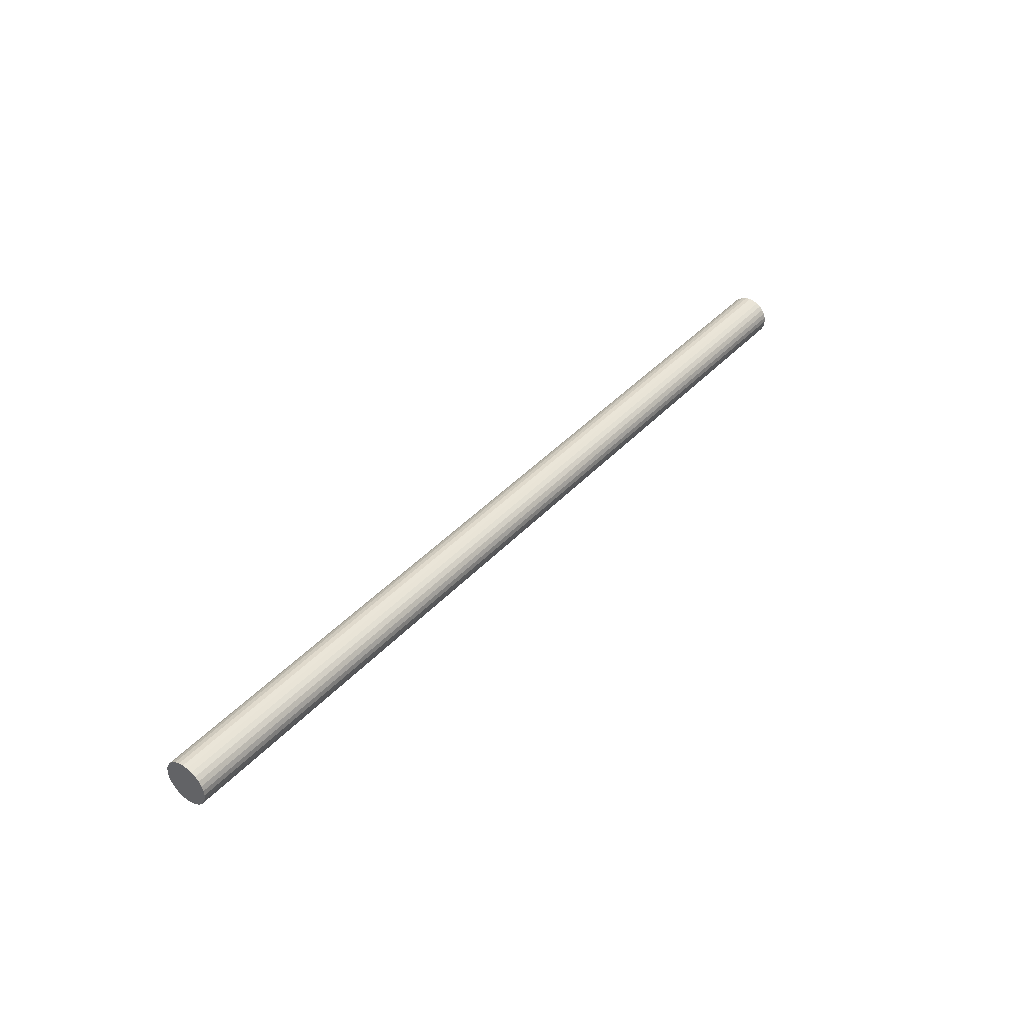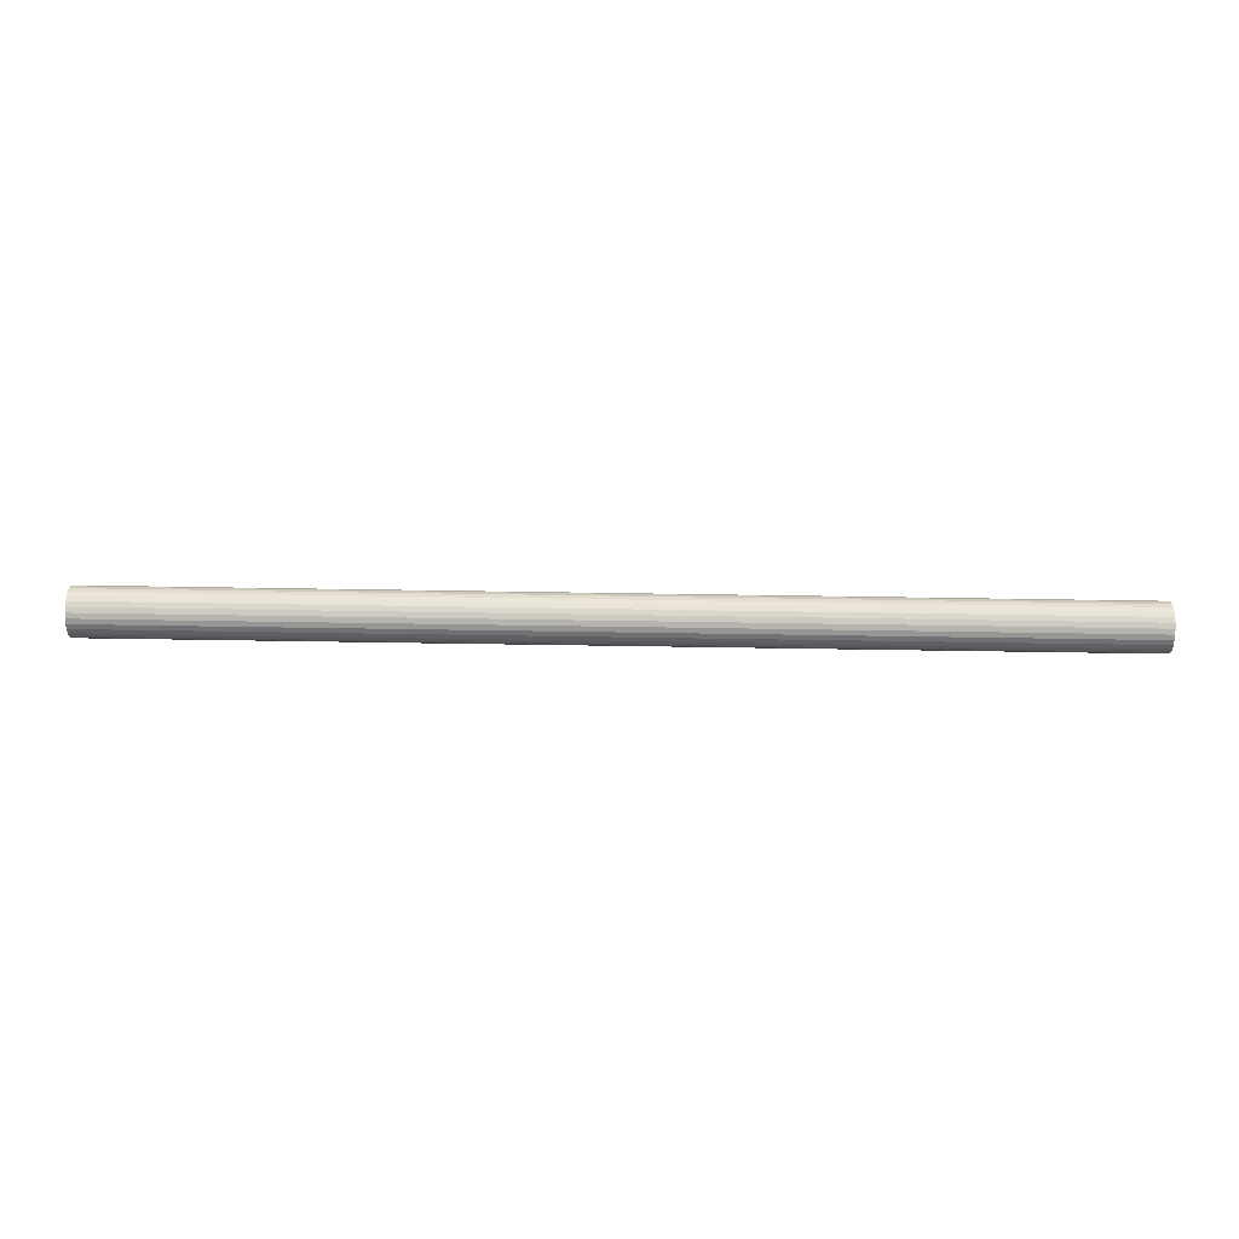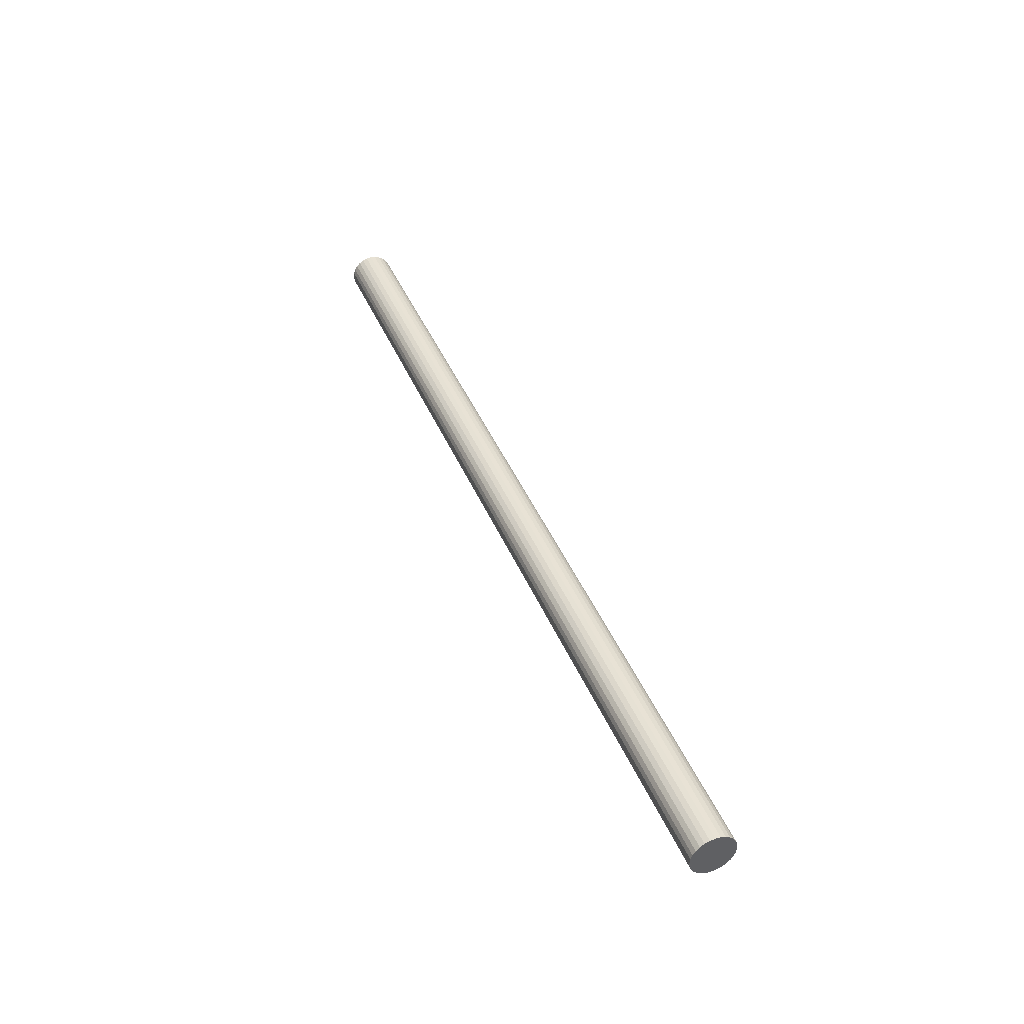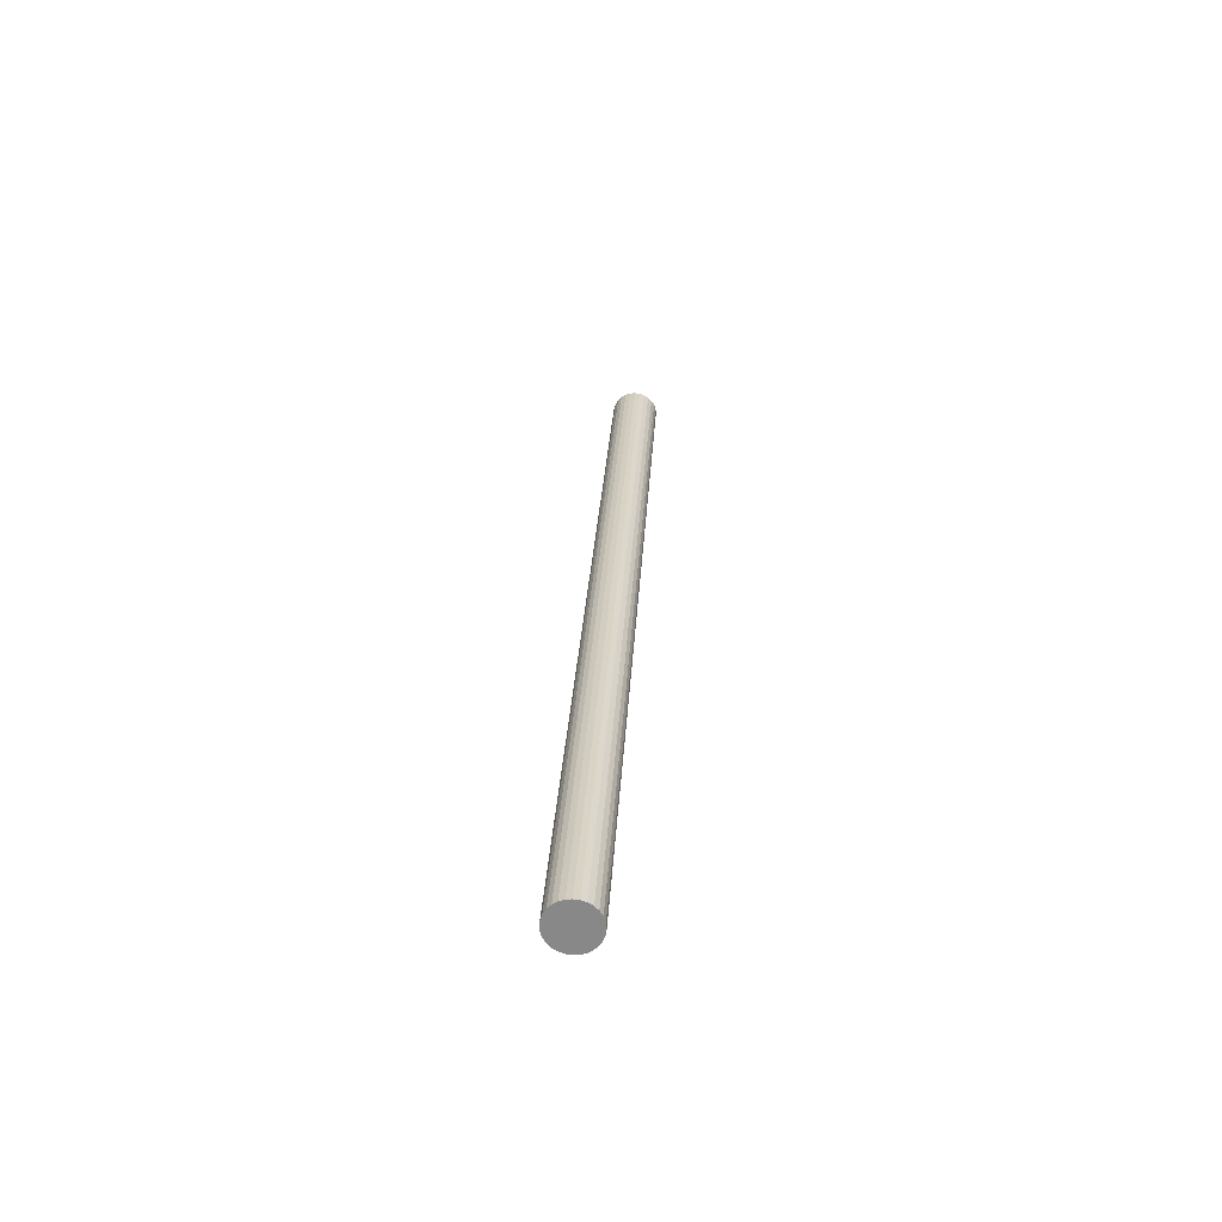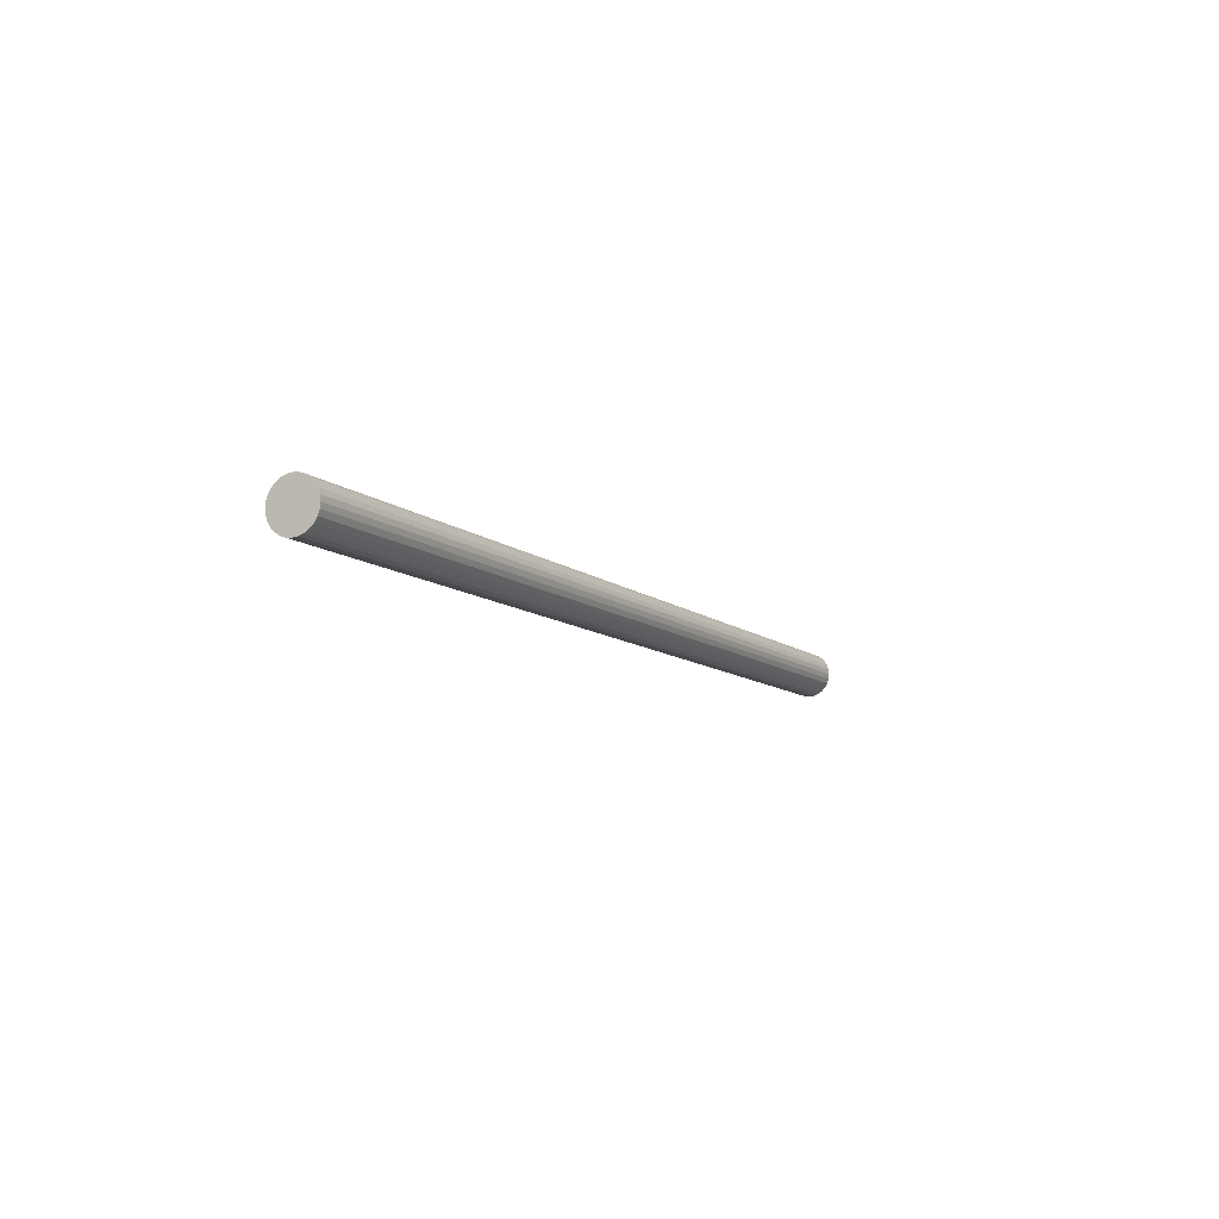
<metadata>
{"format":"obj","ext":"obj","renderer":"f3d","projection":"perspective","resolution":1024,"background":"white","views":[{"elev":39.2,"azim":-52.8,"up":"+Y"},{"elev":67.0,"azim":0.9,"up":"+Y"},{"elev":41.9,"azim":-111.4,"up":"+Y"},{"elev":26.8,"azim":-86.9,"up":"+Z"},{"elev":-9.7,"azim":-63.0,"up":"+Z"}]}
</metadata>
<code>
v 333.1 87.55 536.3
v 333.1 87.61 535.7
v 355 87.61 535.7
v 355 87.55 536.3
v 333.1 87.81 535.2
v 355 87.81 535.2
v 333.1 88.13 534.6
v 355 88.13 534.6
v 333.1 88.55 534.2
v 355 88.55 534.2
v 333.1 89.05 533.9
v 355 89.05 533.9
v 333.1 89.61 533.7
v 355 89.61 533.7
v 333.1 90.2 533.7
v 355 90.2 533.7
v 333.1 90.79 533.7
v 355 90.79 533.7
v 333.1 91.35 533.9
v 355 91.35 533.9
v 333.1 91.85 534.2
v 355 91.85 534.2
v 333.1 92.27 534.6
v 355 92.27 534.6
v 333.1 92.59 535.2
v 355 92.59 535.2
v 333.1 92.78 535.7
v 355 92.78 535.7
v 333.1 92.85 536.3
v 355 92.85 536.3
v 333.1 92.78 536.9
v 355 92.78 536.9
v 333.1 92.59 537.5
v 355 92.59 537.5
v 333.1 92.27 538
v 355 92.27 538
v 333.1 91.85 538.4
v 355 91.85 538.4
v 333.1 91.35 538.7
v 355 91.35 538.7
v 333.1 90.79 538.9
v 355 90.79 538.9
v 333.1 90.2 539
v 355 90.2 539
v 333.1 89.61 538.9
v 355 89.61 538.9
v 333.1 89.05 538.7
v 355 89.05 538.7
v 333.1 88.55 538.4
v 355 88.55 538.4
v 333.1 88.13 538
v 355 88.13 538
v 333.1 87.81 537.5
v 355 87.81 537.5
v 333.1 87.61 536.9
v 355 87.61 536.9
v 377 87.61 535.7
v 377 87.55 536.3
v 377 87.81 535.2
v 377 88.13 534.6
v 377 88.55 534.2
v 377 89.05 533.9
v 377 89.61 533.7
v 377 90.2 533.7
v 377 90.79 533.7
v 377 91.35 533.9
v 377 91.85 534.2
v 377 92.27 534.6
v 377 92.59 535.2
v 377 92.78 535.7
v 377 92.85 536.3
v 377 92.78 536.9
v 377 92.59 537.5
v 377 92.27 538
v 377 91.85 538.4
v 377 91.35 538.7
v 377 90.79 538.9
v 377 90.2 539
v 377 89.61 538.9
v 377 89.05 538.7
v 377 88.55 538.4
v 377 88.13 538
v 377 87.81 537.5
v 377 87.61 536.9
v 398.9 87.61 535.7
v 398.9 87.55 536.3
v 398.9 87.81 535.2
v 398.9 88.13 534.6
v 398.9 88.55 534.2
v 398.9 89.05 533.9
v 398.9 89.61 533.7
v 398.9 90.2 533.7
v 398.9 90.79 533.7
v 398.9 91.35 533.9
v 398.9 91.85 534.2
v 398.9 92.27 534.6
v 398.9 92.59 535.2
v 398.9 92.78 535.7
v 398.9 92.85 536.3
v 398.9 92.78 536.9
v 398.9 92.59 537.5
v 398.9 92.27 538
v 398.9 91.85 538.4
v 398.9 91.35 538.7
v 398.9 90.79 538.9
v 398.9 90.2 539
v 398.9 89.61 538.9
v 398.9 89.05 538.7
v 398.9 88.55 538.4
v 398.9 88.13 538
v 398.9 87.81 537.5
v 398.9 87.61 536.9
v 420.8 87.61 535.7
v 420.8 87.55 536.3
v 420.8 87.81 535.2
v 420.8 88.13 534.6
v 420.8 88.55 534.2
v 420.8 89.05 533.9
v 420.8 89.61 533.7
v 420.8 90.2 533.7
v 420.8 90.79 533.7
v 420.8 91.35 533.9
v 420.8 91.85 534.2
v 420.8 92.27 534.6
v 420.8 92.59 535.2
v 420.8 92.78 535.7
v 420.8 92.85 536.3
v 420.8 92.78 536.9
v 420.8 92.59 537.5
v 420.8 92.27 538
v 420.8 91.85 538.4
v 420.8 91.35 538.7
v 420.8 90.79 538.9
v 420.8 90.2 539
v 420.8 89.61 538.9
v 420.8 89.05 538.7
v 420.8 88.55 538.4
v 420.8 88.13 538
v 420.8 87.81 537.5
v 420.8 87.61 536.9
v 442.7 87.61 535.7
v 442.7 87.55 536.3
v 442.7 87.81 535.2
v 442.7 88.13 534.6
v 442.7 88.55 534.2
v 442.7 89.05 533.9
v 442.7 89.61 533.7
v 442.7 90.2 533.7
v 442.7 90.79 533.7
v 442.7 91.35 533.9
v 442.7 91.85 534.2
v 442.7 92.27 534.6
v 442.7 92.59 535.2
v 442.7 92.78 535.7
v 442.7 92.85 536.3
v 442.7 92.78 536.9
v 442.7 92.59 537.5
v 442.7 92.27 538
v 442.7 91.85 538.4
v 442.7 91.35 538.7
v 442.7 90.79 538.9
v 442.7 90.2 539
v 442.7 89.61 538.9
v 442.7 89.05 538.7
v 442.7 88.55 538.4
v 442.7 88.13 538
v 442.7 87.81 537.5
v 442.7 87.61 536.9
v 333.1 88.87 536.3
v 333.1 88.91 536
v 333.1 89 535.7
v 333.1 89.16 535.5
v 333.1 89.37 535.3
v 333.1 89.62 535.1
v 333.1 89.9 535
v 333.1 90.2 535
v 333.1 90.49 535
v 333.1 90.77 535.1
v 333.1 91.02 535.3
v 333.1 91.23 535.5
v 333.1 91.39 535.7
v 333.1 91.49 536
v 333.1 91.52 536.3
v 333.1 91.49 536.6
v 333.1 91.39 536.9
v 333.1 91.23 537.1
v 333.1 91.02 537.3
v 333.1 90.77 537.5
v 333.1 90.49 537.6
v 333.1 90.2 537.6
v 333.1 89.9 537.6
v 333.1 89.62 537.5
v 333.1 89.37 537.3
v 333.1 89.16 537.1
v 333.1 89 536.9
v 333.1 88.91 536.6
v 333.1 90.2 536.3
v 442.7 88.91 536
v 442.7 88.87 536.3
v 442.7 89 535.7
v 442.7 89.16 535.5
v 442.7 89.37 535.3
v 442.7 89.62 535.1
v 442.7 89.9 535
v 442.7 90.2 535
v 442.7 90.49 535
v 442.7 90.77 535.1
v 442.7 91.02 535.3
v 442.7 91.23 535.5
v 442.7 91.39 535.7
v 442.7 91.49 536
v 442.7 91.52 536.3
v 442.7 91.49 536.6
v 442.7 91.39 536.9
v 442.7 91.23 537.1
v 442.7 91.02 537.3
v 442.7 90.77 537.5
v 442.7 90.49 537.6
v 442.7 90.2 537.6
v 442.7 89.9 537.6
v 442.7 89.62 537.5
v 442.7 89.37 537.3
v 442.7 89.16 537.1
v 442.7 89 536.9
v 442.7 88.91 536.6
v 442.7 90.2 536.3
f 1 2 3
f 3 4 1
f 2 5 6
f 6 3 2
f 5 7 8
f 8 6 5
f 7 9 10
f 10 8 7
f 9 11 12
f 12 10 9
f 11 13 14
f 14 12 11
f 13 15 16
f 16 14 13
f 15 17 18
f 18 16 15
f 17 19 20
f 20 18 17
f 19 21 22
f 22 20 19
f 21 23 24
f 24 22 21
f 23 25 26
f 26 24 23
f 25 27 28
f 28 26 25
f 27 29 30
f 30 28 27
f 29 31 32
f 32 30 29
f 31 33 34
f 34 32 31
f 33 35 36
f 36 34 33
f 35 37 38
f 38 36 35
f 37 39 40
f 40 38 37
f 39 41 42
f 42 40 39
f 41 43 44
f 44 42 41
f 43 45 46
f 46 44 43
f 45 47 48
f 48 46 45
f 47 49 50
f 50 48 47
f 49 51 52
f 52 50 49
f 51 53 54
f 54 52 51
f 53 55 56
f 56 54 53
f 55 1 4
f 4 56 55
f 4 3 57
f 57 58 4
f 3 6 59
f 59 57 3
f 6 8 60
f 60 59 6
f 8 10 61
f 61 60 8
f 10 12 62
f 62 61 10
f 12 14 63
f 63 62 12
f 14 16 64
f 64 63 14
f 16 18 65
f 65 64 16
f 18 20 66
f 66 65 18
f 20 22 67
f 67 66 20
f 22 24 68
f 68 67 22
f 24 26 69
f 69 68 24
f 26 28 70
f 70 69 26
f 28 30 71
f 71 70 28
f 30 32 72
f 72 71 30
f 32 34 73
f 73 72 32
f 34 36 74
f 74 73 34
f 36 38 75
f 75 74 36
f 38 40 76
f 76 75 38
f 40 42 77
f 77 76 40
f 42 44 78
f 78 77 42
f 44 46 79
f 79 78 44
f 46 48 80
f 80 79 46
f 48 50 81
f 81 80 48
f 50 52 82
f 82 81 50
f 52 54 83
f 83 82 52
f 54 56 84
f 84 83 54
f 56 4 58
f 58 84 56
f 58 57 85
f 85 86 58
f 57 59 87
f 87 85 57
f 59 60 88
f 88 87 59
f 60 61 89
f 89 88 60
f 61 62 90
f 90 89 61
f 62 63 91
f 91 90 62
f 63 64 92
f 92 91 63
f 64 65 93
f 93 92 64
f 65 66 94
f 94 93 65
f 66 67 95
f 95 94 66
f 67 68 96
f 96 95 67
f 68 69 97
f 97 96 68
f 69 70 98
f 98 97 69
f 70 71 99
f 99 98 70
f 71 72 100
f 100 99 71
f 72 73 101
f 101 100 72
f 73 74 102
f 102 101 73
f 74 75 103
f 103 102 74
f 75 76 104
f 104 103 75
f 76 77 105
f 105 104 76
f 77 78 106
f 106 105 77
f 78 79 107
f 107 106 78
f 79 80 108
f 108 107 79
f 80 81 109
f 109 108 80
f 81 82 110
f 110 109 81
f 82 83 111
f 111 110 82
f 83 84 112
f 112 111 83
f 84 58 86
f 86 112 84
f 86 85 113
f 113 114 86
f 85 87 115
f 115 113 85
f 87 88 116
f 116 115 87
f 88 89 117
f 117 116 88
f 89 90 118
f 118 117 89
f 90 91 119
f 119 118 90
f 91 92 120
f 120 119 91
f 92 93 121
f 121 120 92
f 93 94 122
f 122 121 93
f 94 95 123
f 123 122 94
f 95 96 124
f 124 123 95
f 96 97 125
f 125 124 96
f 97 98 126
f 126 125 97
f 98 99 127
f 127 126 98
f 99 100 128
f 128 127 99
f 100 101 129
f 129 128 100
f 101 102 130
f 130 129 101
f 102 103 131
f 131 130 102
f 103 104 132
f 132 131 103
f 104 105 133
f 133 132 104
f 105 106 134
f 134 133 105
f 106 107 135
f 135 134 106
f 107 108 136
f 136 135 107
f 108 109 137
f 137 136 108
f 109 110 138
f 138 137 109
f 110 111 139
f 139 138 110
f 111 112 140
f 140 139 111
f 112 86 114
f 114 140 112
f 114 113 141
f 141 142 114
f 113 115 143
f 143 141 113
f 115 116 144
f 144 143 115
f 116 117 145
f 145 144 116
f 117 118 146
f 146 145 117
f 118 119 147
f 147 146 118
f 119 120 148
f 148 147 119
f 120 121 149
f 149 148 120
f 121 122 150
f 150 149 121
f 122 123 151
f 151 150 122
f 123 124 152
f 152 151 123
f 124 125 153
f 153 152 124
f 125 126 154
f 154 153 125
f 126 127 155
f 155 154 126
f 127 128 156
f 156 155 127
f 128 129 157
f 157 156 128
f 129 130 158
f 158 157 129
f 130 131 159
f 159 158 130
f 131 132 160
f 160 159 131
f 132 133 161
f 161 160 132
f 133 134 162
f 162 161 133
f 134 135 163
f 163 162 134
f 135 136 164
f 164 163 135
f 136 137 165
f 165 164 136
f 137 138 166
f 166 165 137
f 138 139 167
f 167 166 138
f 139 140 168
f 168 167 139
f 140 114 142
f 142 168 140
f 2 1 169
f 169 170 2
f 5 2 170
f 170 171 5
f 7 5 171
f 171 172 7
f 9 7 172
f 172 173 9
f 11 9 173
f 173 174 11
f 13 11 174
f 174 175 13
f 15 13 175
f 175 176 15
f 17 15 176
f 176 177 17
f 19 17 177
f 177 178 19
f 21 19 178
f 178 179 21
f 23 21 179
f 179 180 23
f 25 23 180
f 180 181 25
f 27 25 181
f 181 182 27
f 29 27 182
f 182 183 29
f 31 29 183
f 183 184 31
f 33 31 184
f 184 185 33
f 35 33 185
f 185 186 35
f 37 35 186
f 186 187 37
f 39 37 187
f 187 188 39
f 41 39 188
f 188 189 41
f 43 41 189
f 189 190 43
f 45 43 190
f 190 191 45
f 47 45 191
f 191 192 47
f 49 47 192
f 192 193 49
f 51 49 193
f 193 194 51
f 53 51 194
f 194 195 53
f 55 53 195
f 195 196 55
f 1 55 196
f 196 169 1
f 170 169 197
f 171 170 197
f 172 171 197
f 173 172 197
f 174 173 197
f 175 174 197
f 176 175 197
f 177 176 197
f 178 177 197
f 179 178 197
f 180 179 197
f 181 180 197
f 182 181 197
f 183 182 197
f 184 183 197
f 185 184 197
f 186 185 197
f 187 186 197
f 188 187 197
f 189 188 197
f 190 189 197
f 191 190 197
f 192 191 197
f 193 192 197
f 194 193 197
f 195 194 197
f 196 195 197
f 169 196 197
f 142 141 198
f 198 199 142
f 141 143 200
f 200 198 141
f 143 144 201
f 201 200 143
f 144 145 202
f 202 201 144
f 145 146 203
f 203 202 145
f 146 147 204
f 204 203 146
f 147 148 205
f 205 204 147
f 148 149 206
f 206 205 148
f 149 150 207
f 207 206 149
f 150 151 208
f 208 207 150
f 151 152 209
f 209 208 151
f 152 153 210
f 210 209 152
f 153 154 211
f 211 210 153
f 154 155 212
f 212 211 154
f 155 156 213
f 213 212 155
f 156 157 214
f 214 213 156
f 157 158 215
f 215 214 157
f 158 159 216
f 216 215 158
f 159 160 217
f 217 216 159
f 160 161 218
f 218 217 160
f 161 162 219
f 219 218 161
f 162 163 220
f 220 219 162
f 163 164 221
f 221 220 163
f 164 165 222
f 222 221 164
f 165 166 223
f 223 222 165
f 166 167 224
f 224 223 166
f 167 168 225
f 225 224 167
f 168 142 199
f 199 225 168
f 199 198 226
f 198 200 226
f 200 201 226
f 201 202 226
f 202 203 226
f 203 204 226
f 204 205 226
f 205 206 226
f 206 207 226
f 207 208 226
f 208 209 226
f 209 210 226
f 210 211 226
f 211 212 226
f 212 213 226
f 213 214 226
f 214 215 226
f 215 216 226
f 216 217 226
f 217 218 226
f 218 219 226
f 219 220 226
f 220 221 226
f 221 222 226
f 222 223 226
f 223 224 226
f 224 225 226
f 225 199 226

</code>
